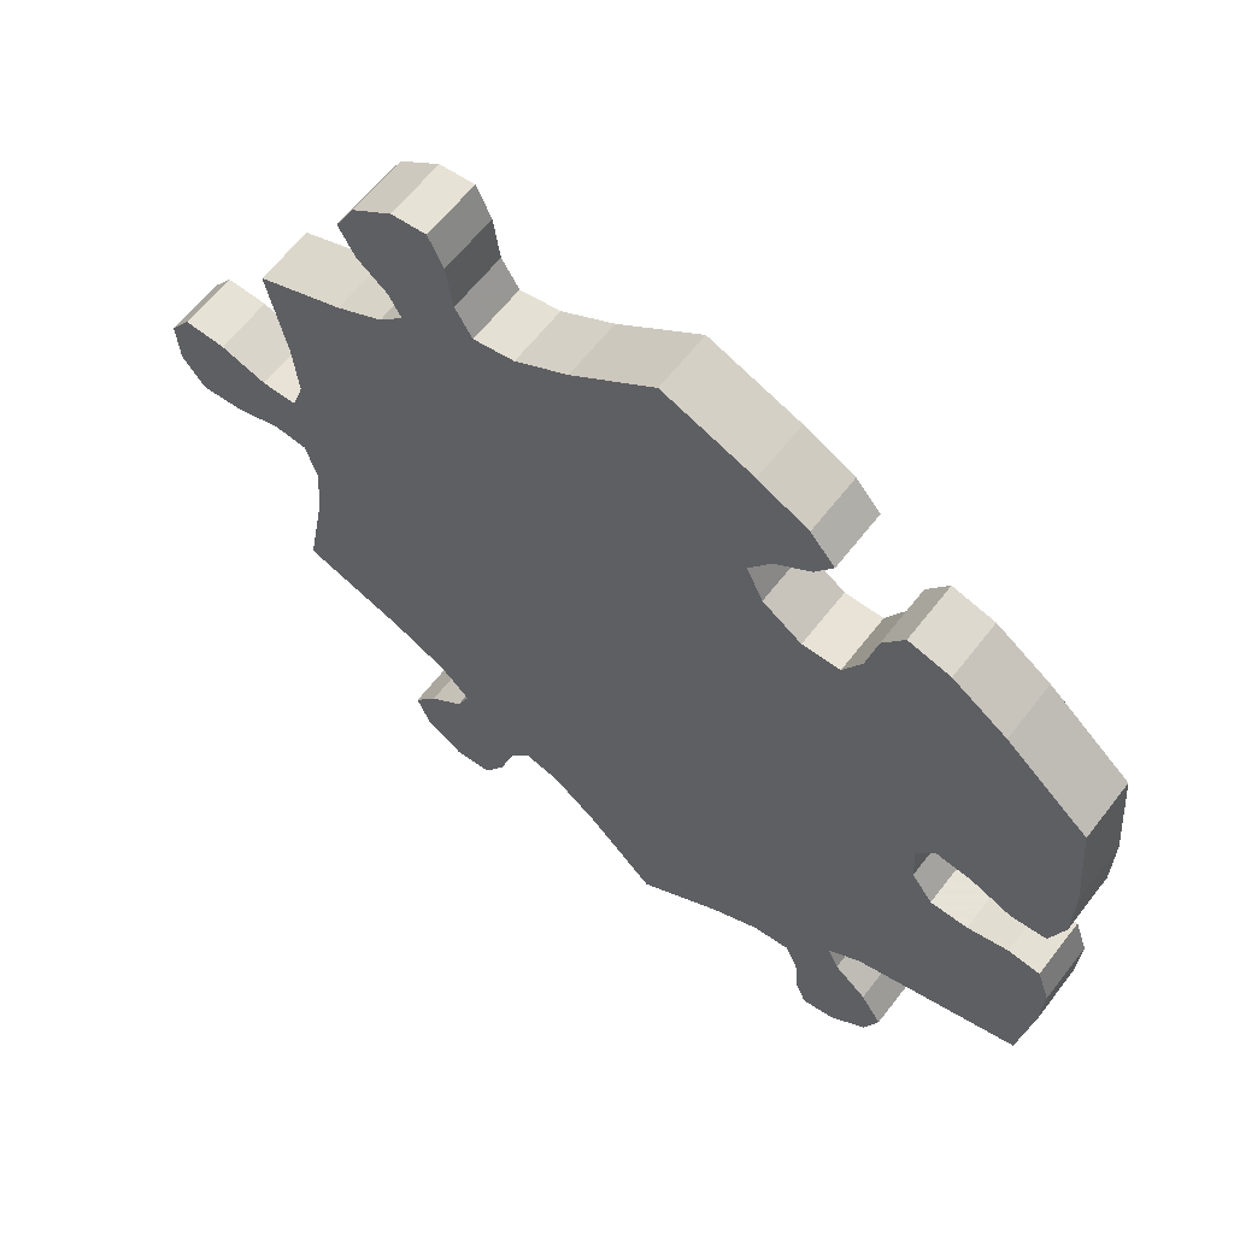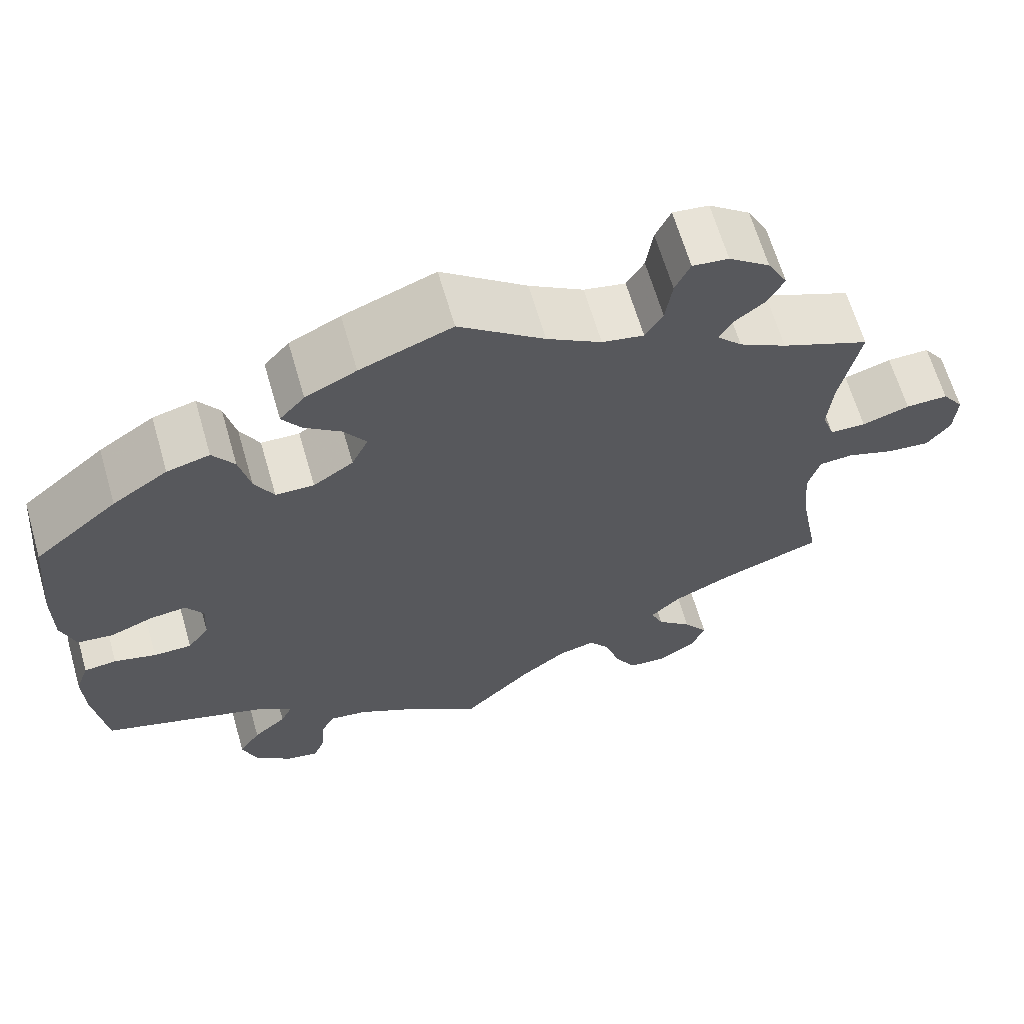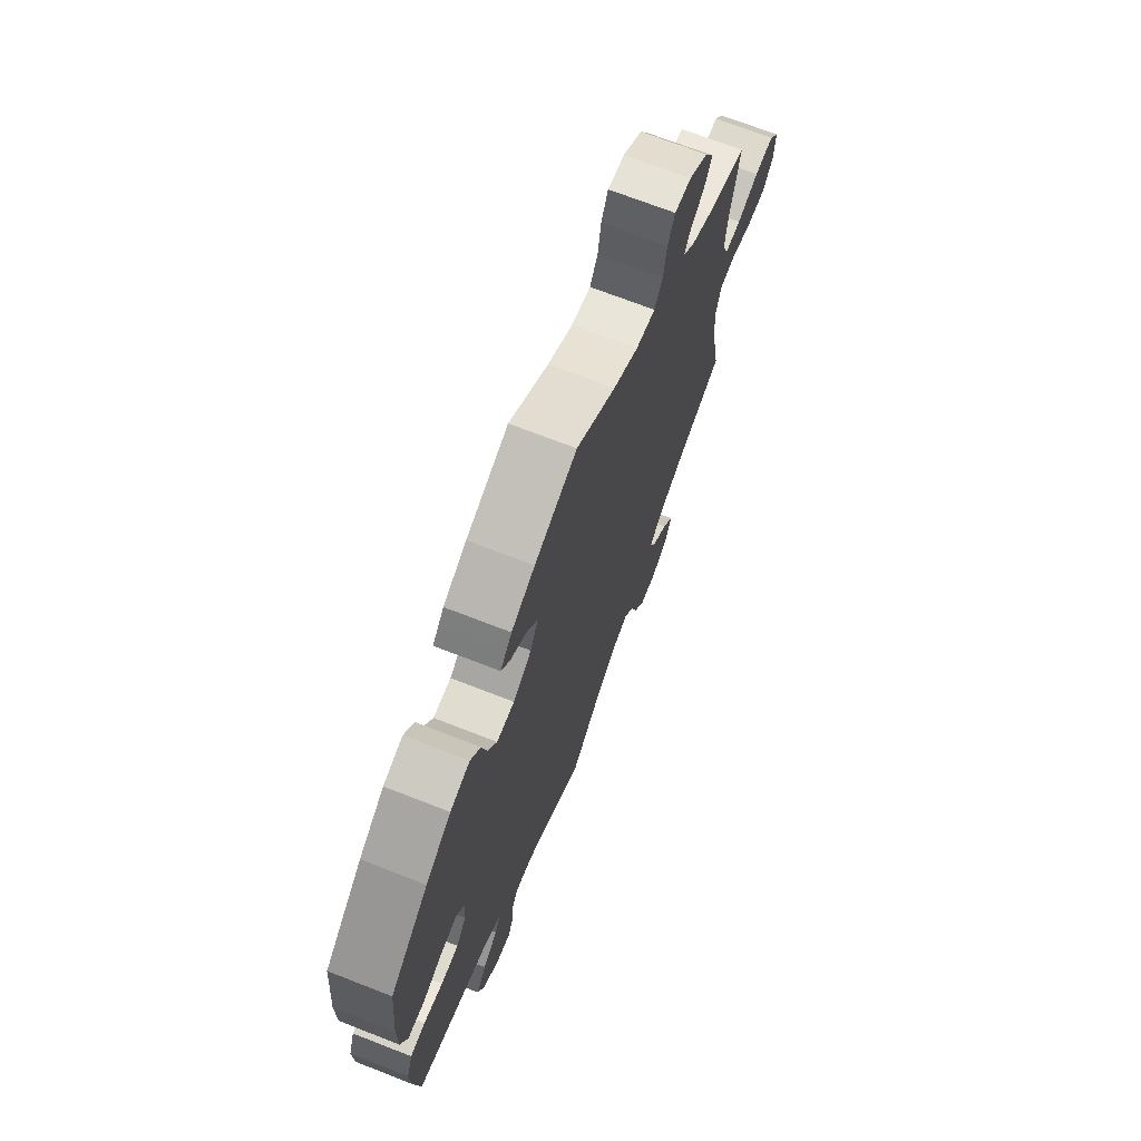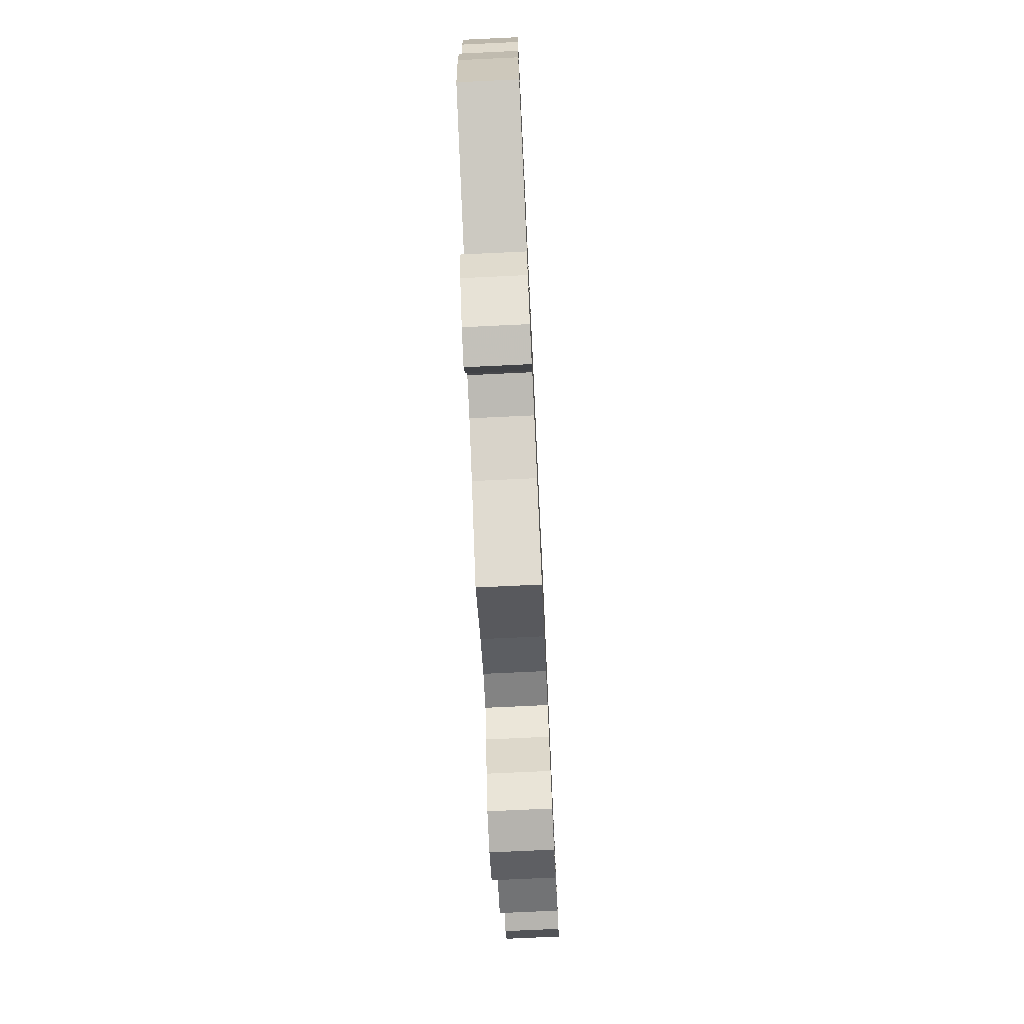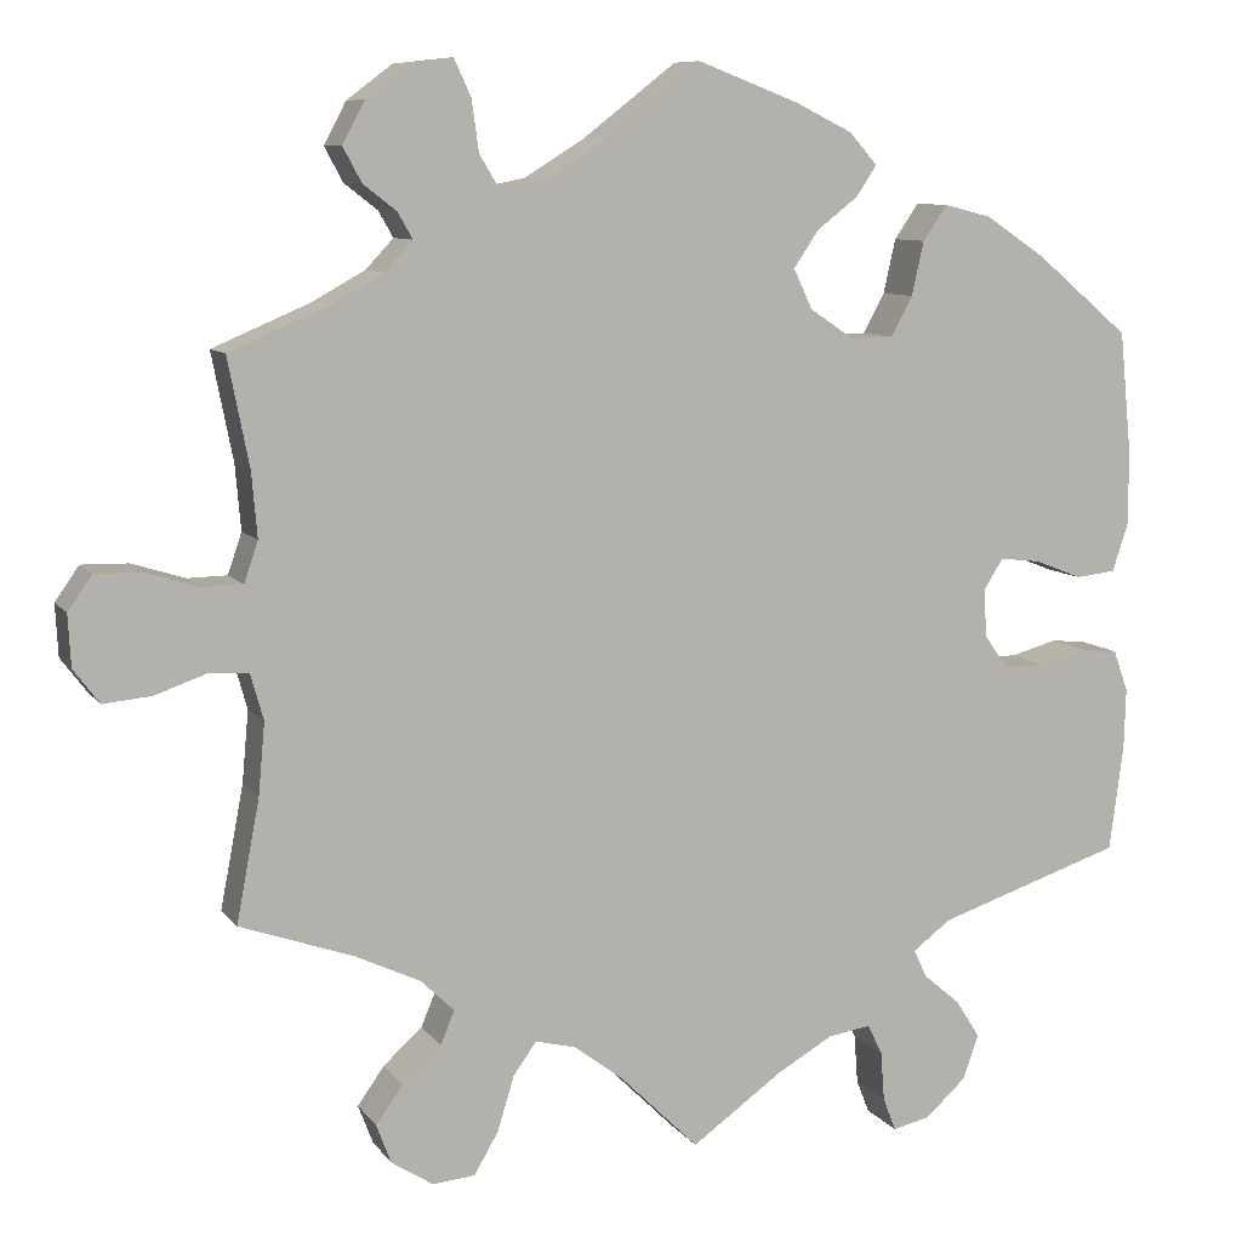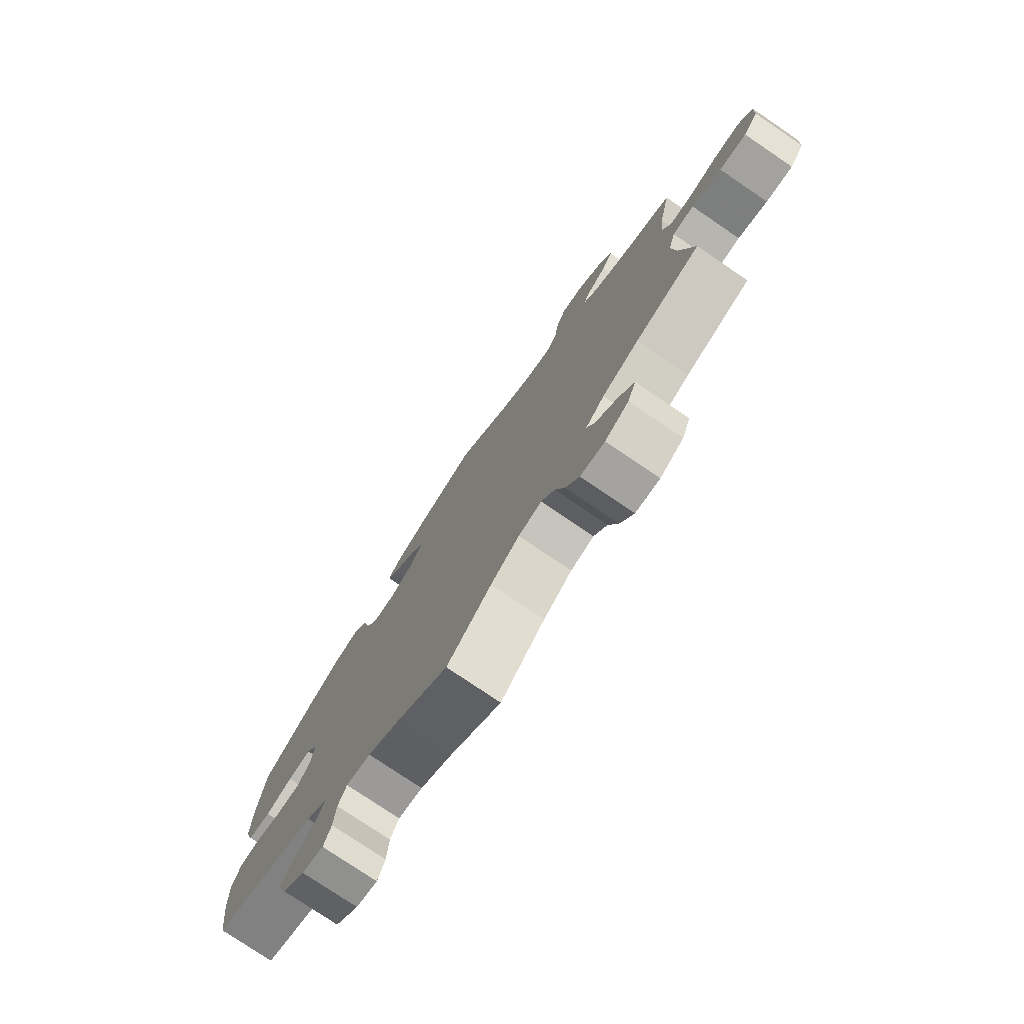
<metadata>
{"format":"obj","ext":"obj","renderer":"f3d","projection":"perspective","resolution":1024,"background":"white","views":[{"elev":62.8,"azim":-142.2,"up":"+Z"},{"elev":65.0,"azim":-16.2,"up":"+Z"},{"elev":70.8,"azim":-68.7,"up":"+Z"},{"elev":-75.0,"azim":-87.3,"up":"+Z"},{"elev":8.8,"azim":159.5,"up":"+Z"},{"elev":-77.4,"azim":55.9,"up":"+Z"}]}
</metadata>
<code>
v 0.378 0.07 -0.332
v 0.308 0.07 -0.365
v 0.272 0.07 -0.4
v 0.287 0.07 -0.436
v 0.329 0.07 -0.474
v 0.358 0.07 -0.515
v 0.342 0.07 -0.557
v 0.297 0.07 -0.586
v 0.251 0.07 -0.582
v 0.225 0.07 -0.537
v 0.207 0.07 -0.478
v 0.182 0.07 -0.443
v 0.138 0.07 -0.454
v 0.084 0.07 -0.495
v 0 0.07 -0.578
v -0.098 0.07 -0.508
v -0.159 0.07 -0.473
v -0.205 0.07 -0.466
v -0.221 0.07 -0.499
v -0.225 0.07 -0.552
v -0.239 0.07 -0.588
v -0.279 0.07 -0.579
v -0.323 0.07 -0.539
v -0.34 0.07 -0.491
v -0.314 0.07 -0.45
v -0.274 0.07 -0.416
v -0.26 0.07 -0.386
v -0.301 0.07 -0.355
v -0.501 0.07 -0.289
v -0.516 0.07 -0.177
v -0.518 0.07 -0.11
v -0.502 0.07 -0.065
v -0.463 0.07 -0.061
v -0.413 0.07 -0.075
v -0.367 0.07 -0.075
v -0.341 0.07 -0.039
v -0.338 0.07 0.013
v -0.359 0.07 0.046
v -0.403 0.07 0.041
v -0.454 0.07 0.021
v -0.497 0.07 0.026
v -0.514 0.07 0.078
v -0.514 0.07 0.157
v -0.501 0.07 0.289
v -0.401 0.07 0.373
v -0.335 0.07 0.417
v -0.284 0.07 0.43
v -0.258 0.07 0.392
v -0.245 0.07 0.334
v -0.222 0.07 0.291
v -0.176 0.07 0.29
v -0.128 0.07 0.322
v -0.108 0.07 0.365
v -0.135 0.07 0.405
v -0.179 0.07 0.439
v -0.201 0.07 0.472
v -0.171 0.07 0.506
v -0.11 0.07 0.536
v 0 0.07 0.578
v 0.102 0.07 0.499
v 0.167 0.07 0.459
v 0.217 0.07 0.449
v 0.238 0.07 0.484
v 0.246 0.07 0.54
v 0.264 0.07 0.579
v 0.307 0.07 0.574
v 0.356 0.07 0.537
v 0.38 0.07 0.492
v 0.36 0.07 0.455
v 0.324 0.07 0.427
v 0.308 0.07 0.399
v 0.338 0.07 0.367
v 0.395 0.07 0.335
v 0.501 0.07 0.29
v 0.478 0.07 0.174
v 0.472 0.07 0.104
v 0.487 0.07 0.06
v 0.53 0.07 0.059
v 0.587 0.07 0.077
v 0.638 0.07 0.078
v 0.664 0.07 0.041
v 0.661 0.07 -0.015
v 0.633 0.07 -0.052
v 0.581 0.07 -0.047
v 0.524 0.07 -0.027
v 0.483 0.07 -0.03
v 0.469 0.07 -0.08
v 0.476 0.07 -0.157
v 0.501 0.07 -0.289
v 0.378 0 -0.332
v 0.308 0 -0.365
v 0.272 0 -0.4
v 0.287 0 -0.436
v 0.329 0 -0.474
v 0.358 0 -0.515
v 0.342 0 -0.557
v 0.297 0 -0.586
v 0.251 0 -0.582
v 0.225 0 -0.537
v 0.207 0 -0.478
v 0.182 0 -0.443
v 0.138 0 -0.454
v 0.084 0 -0.495
v 0 0 -0.578
v -0.098 0 -0.508
v -0.159 0 -0.473
v -0.205 0 -0.466
v -0.221 0 -0.499
v -0.225 0 -0.552
v -0.239 0 -0.588
v -0.279 0 -0.579
v -0.323 0 -0.539
v -0.34 0 -0.491
v -0.314 0 -0.45
v -0.274 0 -0.416
v -0.26 0 -0.386
v -0.301 0 -0.355
v -0.501 0 -0.289
v -0.516 0 -0.177
v -0.518 0 -0.11
v -0.502 0 -0.065
v -0.463 0 -0.061
v -0.413 0 -0.075
v -0.367 0 -0.075
v -0.341 0 -0.039
v -0.338 0 0.013
v -0.359 0 0.046
v -0.403 0 0.041
v -0.454 0 0.021
v -0.497 0 0.026
v -0.514 0 0.078
v -0.514 0 0.157
v -0.501 0 0.289
v -0.401 0 0.373
v -0.335 0 0.417
v -0.284 0 0.43
v -0.258 0 0.392
v -0.245 0 0.334
v -0.222 0 0.291
v -0.176 0 0.29
v -0.128 0 0.322
v -0.108 0 0.365
v -0.135 0 0.405
v -0.179 0 0.439
v -0.201 0 0.472
v -0.171 0 0.506
v -0.11 0 0.536
v 0 0 0.578
v 0.102 0 0.499
v 0.167 0 0.459
v 0.217 0 0.449
v 0.238 0 0.484
v 0.246 0 0.54
v 0.264 0 0.579
v 0.307 0 0.574
v 0.356 0 0.537
v 0.38 0 0.492
v 0.36 0 0.455
v 0.324 0 0.427
v 0.308 0 0.399
v 0.338 0 0.367
v 0.395 0 0.335
v 0.501 0 0.29
v 0.478 0 0.174
v 0.472 0 0.104
v 0.487 0 0.06
v 0.53 0 0.059
v 0.587 0 0.077
v 0.638 0 0.078
v 0.664 0 0.041
v 0.661 0 -0.015
v 0.633 0 -0.052
v 0.581 0 -0.047
v 0.524 0 -0.027
v 0.483 0 -0.03
v 0.469 0 -0.08
v 0.476 0 -0.157
v 0.501 0 -0.289
f 88 89 1
f 87 88 1 2
f 86 87 2 3
f 82 83 84 85
f 82 85 86
f 81 82 86
f 78 79 80 81
f 77 78 81 86
f 76 77 86 3
f 73 74 75
f 72 73 75 76
f 71 72 76 3
f 67 68 69 70
f 67 70 71
f 66 67 71
f 63 64 65 66
f 62 63 66 71
f 61 62 71 3
f 57 58 59 60
f 57 60 61 3
f 54 55 56 57
f 53 54 57
f 46 47 48 49
f 46 49 50
f 45 46 50
f 44 45 50
f 43 44 50 51
f 39 40 41 42
f 38 39 42 43
f 31 32 33 34
f 31 34 35
f 28 29 30 31
f 27 28 31 35
f 23 24 25 26
f 23 26 27
f 22 23 27
f 19 20 21 22
f 18 19 22 27
f 17 18 27 35
f 14 15 16
f 13 14 16 17
f 12 13 17 35
f 8 9 10 11
f 8 11 12
f 7 8 12
f 4 5 6 7
f 4 7 12
f 53 57 3 4
f 52 53 4 12
f 51 52 12
f 38 43 51
f 37 38 51 12
f 36 37 12
f 12 35 36
f 90 178 177
f 91 90 177 176
f 92 91 176 175
f 174 173 172 171
f 175 174 171
f 175 171 170
f 170 169 168 167
f 175 170 167 166
f 92 175 166 165
f 164 163 162
f 165 164 162 161
f 92 165 161 160
f 159 158 157 156
f 160 159 156
f 160 156 155
f 155 154 153 152
f 160 155 152 151
f 92 160 151 150
f 149 148 147 146
f 92 150 149 146
f 146 145 144 143
f 146 143 142
f 138 137 136 135
f 139 138 135
f 139 135 134
f 139 134 133
f 140 139 133 132
f 131 130 129 128
f 132 131 128 127
f 123 122 121 120
f 124 123 120
f 120 119 118 117
f 124 120 117 116
f 115 114 113 112
f 116 115 112
f 116 112 111
f 111 110 109 108
f 116 111 108 107
f 124 116 107 106
f 105 104 103
f 106 105 103 102
f 124 106 102 101
f 100 99 98 97
f 101 100 97
f 101 97 96
f 96 95 94 93
f 101 96 93
f 93 92 146 142
f 101 93 142 141
f 101 141 140
f 140 132 127
f 101 140 127 126
f 101 126 125
f 125 124 101
f 1 90 91 2
f 2 91 92 3
f 3 92 93 4
f 4 93 94 5
f 5 94 95 6
f 6 95 96 7
f 7 96 97 8
f 8 97 98 9
f 9 98 99 10
f 10 99 100 11
f 11 100 101 12
f 12 101 102 13
f 13 102 103 14
f 14 103 104 15
f 15 104 105 16
f 16 105 106 17
f 17 106 107 18
f 18 107 108 19
f 19 108 109 20
f 20 109 110 21
f 21 110 111 22
f 22 111 112 23
f 23 112 113 24
f 24 113 114 25
f 25 114 115 26
f 26 115 116 27
f 27 116 117 28
f 28 117 118 29
f 29 118 119 30
f 30 119 120 31
f 31 120 121 32
f 32 121 122 33
f 33 122 123 34
f 34 123 124 35
f 35 124 125 36
f 36 125 126 37
f 37 126 127 38
f 38 127 128 39
f 39 128 129 40
f 40 129 130 41
f 41 130 131 42
f 42 131 132 43
f 43 132 133 44
f 44 133 134 45
f 45 134 135 46
f 46 135 136 47
f 47 136 137 48
f 48 137 138 49
f 49 138 139 50
f 50 139 140 51
f 51 140 141 52
f 52 141 142 53
f 53 142 143 54
f 54 143 144 55
f 55 144 145 56
f 56 145 146 57
f 57 146 147 58
f 58 147 148 59
f 59 148 149 60
f 60 149 150 61
f 61 150 151 62
f 62 151 152 63
f 63 152 153 64
f 64 153 154 65
f 65 154 155 66
f 66 155 156 67
f 67 156 157 68
f 68 157 158 69
f 69 158 159 70
f 70 159 160 71
f 71 160 161 72
f 72 161 162 73
f 73 162 163 74
f 74 163 164 75
f 75 164 165 76
f 76 165 166 77
f 77 166 167 78
f 78 167 168 79
f 79 168 169 80
f 80 169 170 81
f 81 170 171 82
f 82 171 172 83
f 83 172 173 84
f 84 173 174 85
f 85 174 175 86
f 86 175 176 87
f 87 176 177 88
f 88 177 178 89
f 89 178 90 1

</code>
